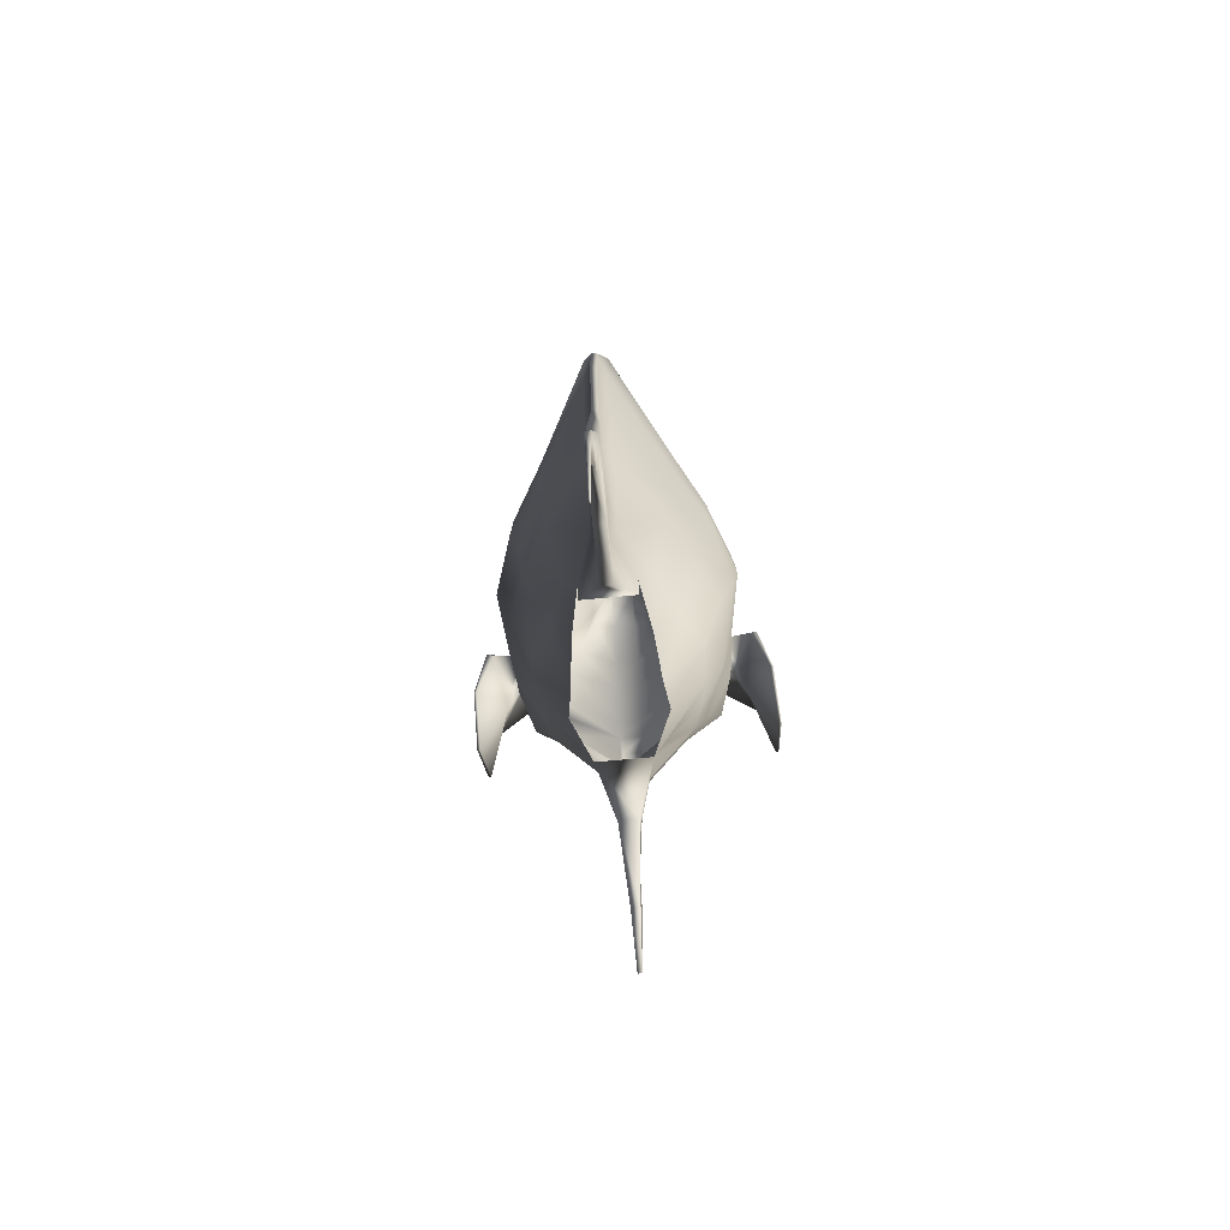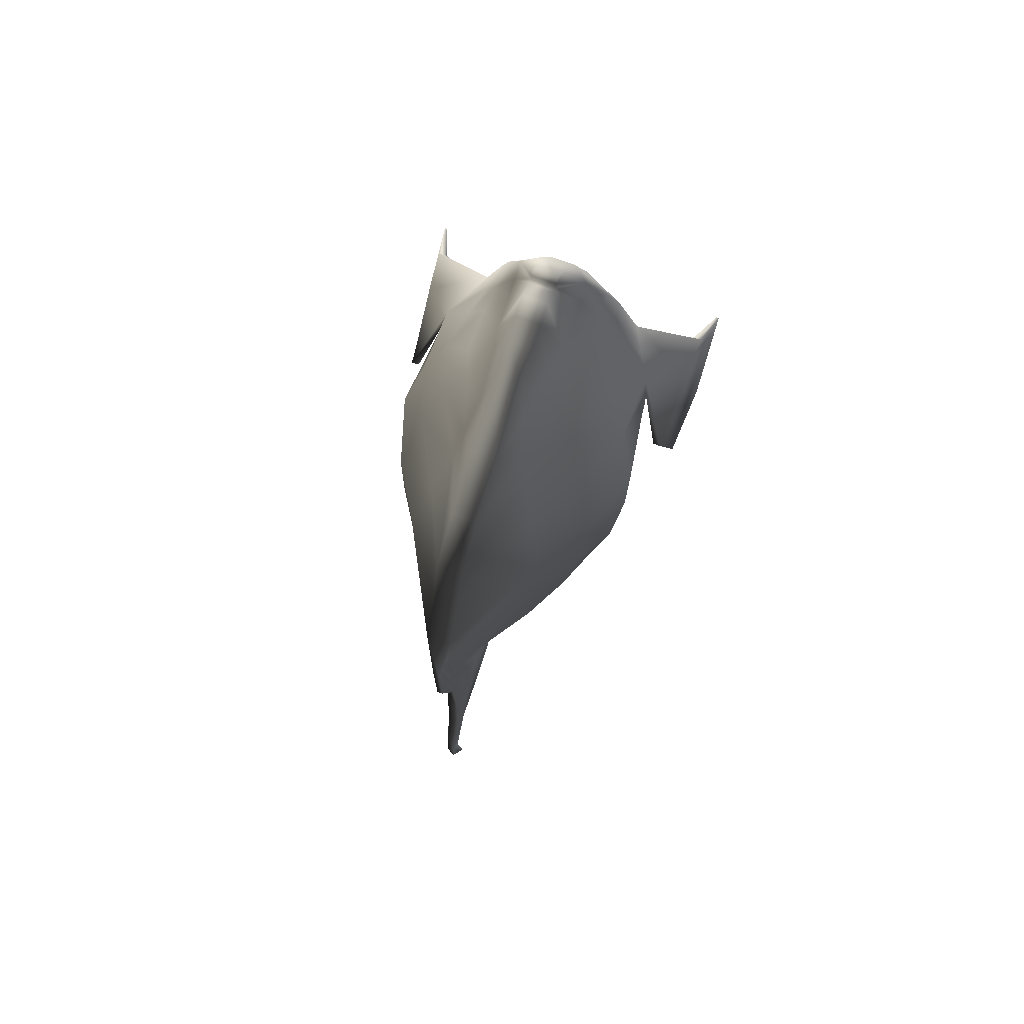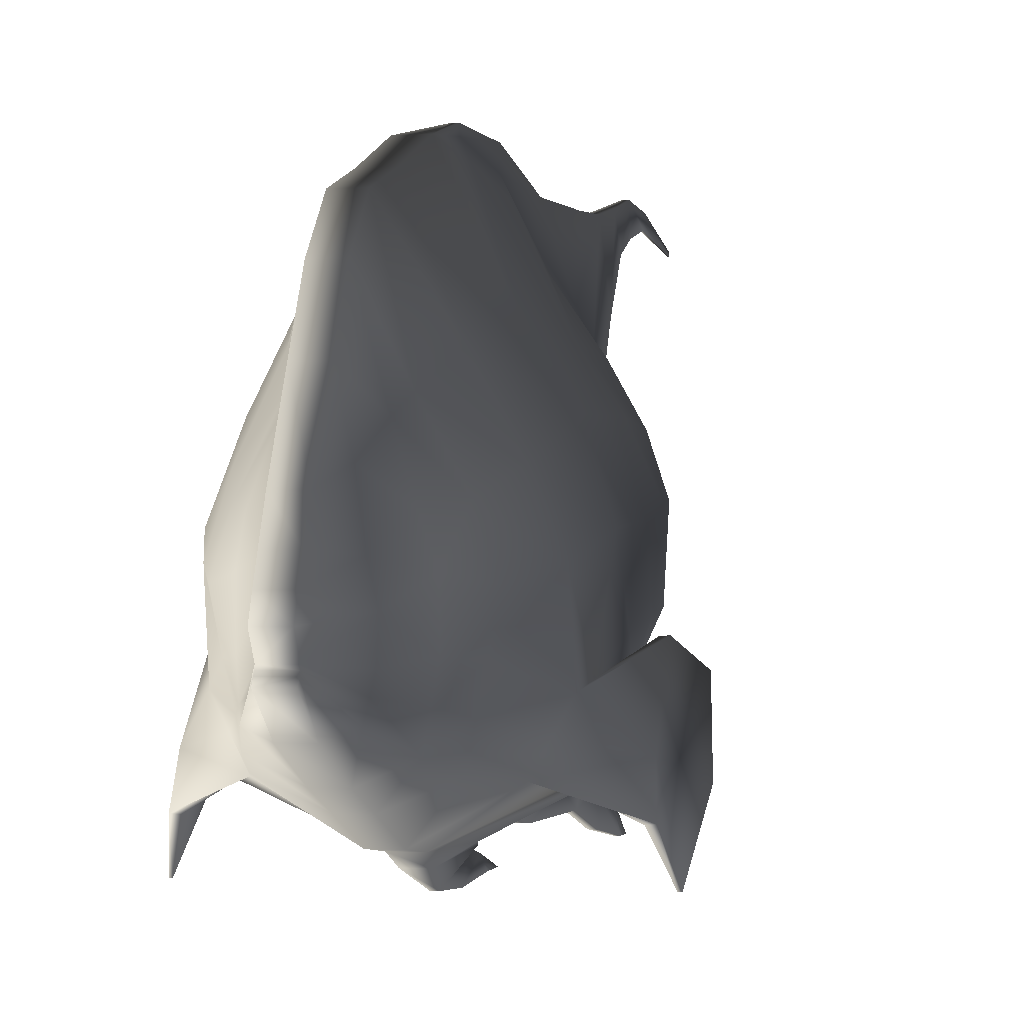
<metadata>
{"format":"obj","ext":"obj","renderer":"f3d","projection":"perspective","resolution":1024,"background":"white","views":[{"elev":-75.9,"azim":-174.8,"up":"+Z"},{"elev":72.8,"azim":-160.2,"up":"+Z"},{"elev":-0.4,"azim":15.0,"up":"+Y"}]}
</metadata>
<code>
g default
v -0.1812 -0.175 0.539
v -0.1536 -0.1537 0.6146
v -0.1395 -0.1968 0.6192
v -0.1998 -0.2291 0.5945
v -0.1171 -0.1912 0.6536
v -0.1362 -0.1559 0.6498
v -0.206 -0.1741 0.5802
v -0.21 -0.2281 0.5954
v -0.1613 -0.1105 0.6099
v -0.1917 -0.07883 0.5057
v -0.2019 -0.07789 0.5066
v -0.1552 -0.1207 0.646
v -0.2219 -0.2055 0.4457
v -0.2258 -0.2055 0.4457
v -0.2191 -0.1104 0.422
v -0.2152 -0.1104 0.422
v -0.2236 -0.2862 0.5601
v -0.2197 -0.2862 0.5601
v 0.01773 -0.1555 0.1445
v 0.01773 -0.1222 0.08064
v 0.09443 -0.1221 0.1916
v 0.01773 -0.2109 0.2328
v 0.1124 -0.141 0.2986
v 0.01773 -0.2436 0.322
v 0.1395 -0.2005 0.498
v 0.1395 -0.1968 0.6192
v 0.01773 -0.255 0.6013
v 0.01773 -0.2598 0.4426
v 0.1171 -0.1912 0.6536
v 0.08843 -0.1818 0.7367
v 0.01773 -0.2125 0.7411
v 0.01773 -0.2473 0.66
v 0.02819 -0.1125 0.04978
v 0.1072 -0.08819 0.1775
v 0.1276 -0.1004 0.2812
v 0.1584 -0.1386 0.496
v 0.1537 -0.1537 0.6146
v 0.1362 -0.1559 0.6498
v 0.0986 -0.1365 0.7395
v 0.1127 0.01027 0.1327
v 0.1142 -0.05429 0.1635
v 0.1438 0.03724 0.2435
v 0.1429 -0.05971 0.2637
v 0.1757 0.01886 0.4814
v 0.1757 0.01131 0.5903
v 0.1613 -0.1105 0.6099
v 0.1641 -0.07677 0.494
v 0.1534 -0.01705 0.6656
v 0.1208 -0.03254 0.7422
v 0.1088 -0.09121 0.7422
v 0.1552 -0.1207 0.646
v 0.08197 0.0556 0.107
v 0.1195 0.1025 0.2299
v 0.1466 0.1077 0.4697
v 0.1466 0.1049 0.5864
v 0.124 0.06268 0.6805
v 0.09878 0.03338 0.7494
v -0.01772 -0.1555 0.1445
v -0.01772 -0.2109 0.2328
v -0.09442 -0.1221 0.1916
v -0.01772 -0.1222 0.08064
v -0.01772 -0.2436 0.322
v -0.1124 -0.141 0.2986
v -0.01772 -0.255 0.6013
v -0.1395 -0.2005 0.498
v -0.01772 -0.2598 0.4426
v -0.01772 -0.2125 0.7411
v -0.08842 -0.1818 0.7367
v -0.01772 -0.2473 0.66
v -0.1072 -0.08819 0.1775
v -0.02818 -0.1125 0.04978
v -0.1276 -0.1004 0.2812
v -0.1584 -0.1386 0.496
v -0.09859 -0.1365 0.7395
v -0.1145 -0.05429 0.1635
v -0.1166 0.01027 0.1327
v -0.1429 -0.05971 0.2637
v -0.1462 0.03724 0.2435
v -0.1799 0.01131 0.5903
v -0.1799 0.01886 0.4814
v -0.164 -0.07677 0.494
v -0.1088 -0.09121 0.7422
v -0.1205 -0.03254 0.7422
v -0.1531 -0.01705 0.6656
v -0.09093 0.0556 0.107
v -0.1173 0.1025 0.2299
v -0.1444 0.1049 0.5864
v -0.1444 0.1077 0.4697
v -0.0966 0.03338 0.7494
v -0.1219 0.06268 0.6805
v 0.003191 -0.309 -0.1623
v 0.006421 -0.293 -0.05616
v -0.006411 -0.293 -0.05616
v -0.00318 -0.309 -0.1623
v 0.004453 -0.294 0.3651
v -0.004443 -0.294 0.3651
v -0.004443 -0.2933 0.3294
v 0.004453 -0.2933 0.3294
v 0.01773 -0.1051 0.9319
v 0.01773 -0.09731 0.9263
v -0.01772 -0.09731 0.9263
v -0.01772 -0.1051 0.9319
v 0.01773 -0.09288 0.9249
v -0.01772 -0.09288 0.9249
v 0.01773 -0.08845 0.9235
v 0.01773 -0.06054 0.9391
v -0.01772 -0.06054 0.9391
v -0.01772 -0.08845 0.9235
v 0.01773 -0.03405 0.9291
v -0.01772 -0.03405 0.9291
v 0.01773 0.1364 0.8506
v -0.01772 0.1364 0.8506
v -0.01772 0.03896 0.8988
v 0.01773 0.03896 0.8988
v 0.00844 0.3265 0.03622
v 0.00844 0.3305 -0.04881
v -0.00843 0.3305 -0.04881
v -0.00843 0.3265 0.03622
v 0.003191 -0.3087 -0.1884
v -0.00318 -0.3087 -0.1884
v 0.04825 -0.1364 0.8712
v 0.01773 -0.1485 0.8817
v 0.04825 -0.1157 0.8542
v 0.04825 -0.0949 0.8372
v 0.04825 -0.05173 0.8305
v 0.01773 -0.004678 0.9171
v 0.03299 0.06036 0.8442
v -0.04823 -0.1364 0.8712
v -0.01772 -0.1485 0.8817
v -0.04823 -0.1157 0.8542
v -0.04823 -0.05173 0.8305
v -0.04823 -0.0949 0.8372
v -0.04061 -0.008871 0.8374
v 0.01773 0.2168 0.8096
v -0.01772 0.2168 0.8096
v 0.07254 -0.1628 0.7976
v 0.01773 -0.1877 0.8017
v 0.07744 -0.1249 0.7908
v 0.08235 -0.08703 0.784
v 0.08235 -0.02337 0.7868
v 0.04514 0.09633 0.7906
v -0.07253 -0.1628 0.7976
v -0.01772 -0.1877 0.8017
v -0.07743 -0.1249 0.7908
v -0.08234 -0.08703 0.784
v -0.08234 -0.02337 0.7868
v -0.07299 0.02519 0.7887
v 0.01773 0.2758 0.7573
v -0.01772 0.2758 0.7573
v 0.01773 0.3001 0.6824
v 0.07501 0.1557 0.6842
v 0.09664 0.1885 0.5996
v 0.01773 0.3374 0.5857
v 0.003875 0.363 0.4559
v -0.003864 0.363 0.4559
v -0.01772 0.3374 0.5857
v -0.001024 0.3229 -0.4115
v 0.001034 0.3229 -0.4115
v 0.001034 0.3178 -0.4116
v -0.001024 0.3178 -0.4116
v 0.01773 0.1895 0.07642
v 0.06056 0.1215 0.0865
v 0.01773 0.2539 0.2001
v 0.07999 0.1689 0.219
v 0.01773 0.327 0.4693
v 0.09664 0.1866 0.4668
v 0.05308 0.1172 0.7525
v -0.06055 0.1215 0.0865
v -0.01772 0.1895 0.07642
v -0.09663 0.1866 0.4668
v -0.01772 0.327 0.4693
v -0.01772 0.3076 0.3256
v -0.08553 0.1765 0.3516
v -0.09663 0.1885 0.5996
v -0.05307 0.1172 0.7525
v -0.04513 0.09633 0.7906
v -0.01772 -0.004678 0.9171
v 0.04062 -0.008871 0.8374
v -0.03298 0.06036 0.8442
v 0.06599 0.02519 0.7887
v -0.01772 0.3001 0.6824
v -0.07501 0.1557 0.6842
v 0.00844 0.1957 -0.02122
v 0.00844 0.2309 0.05105
v 0.00844 0.1447 -0.0552
v -0.008429 0.1447 -0.0552
v -0.008429 0.1957 -0.02122
v -0.008429 0.2309 0.05105
v -0.01772 0.2539 0.2001
v -0.003864 0.2782 0.1896
v 0.01773 0.3076 0.3256
v 0.003875 0.3332 0.321
v 0.003875 0.3512 0.4524
v 0.003875 0.3613 0.3201
v 0.00844 0.2305 -0.09805
v -0.00843 0.2305 -0.09805
v -0.003864 0.3264 0.1727
v -0.003864 0.3512 0.4524
v -0.003864 0.3613 0.3201
v 0.01773 -0.247 0.3617
v 0.1214 -0.16 0.3753
v 0.1379 -0.1126 0.3696
v 0.1543 -0.06513 0.364
v 0.162 0.0352 0.3542
v 0.08554 0.1765 0.3516
v 0.1285 0.1096 0.3529
v -0.01772 -0.247 0.3617
v -0.1214 -0.16 0.3753
v -0.1379 -0.1126 0.3696
v -0.1679 0.0352 0.3542
v -0.1543 -0.06513 0.364
v -0.1264 0.1096 0.3529
v 0.003875 0.3264 0.1727
v -0.07998 0.1689 0.219
v -0.003864 0.3332 0.321
v 0.003875 0.2782 0.1896
v 0.01485 -0.1605 0.1087
v 0.01485 -0.2151 0.2057
v 0.01485 -0.2524 0.2834
v -0.01484 -0.2524 0.2834
v -0.01484 -0.2151 0.2057
v -0.01484 -0.1605 0.1087
v 0.01197 -0.2192 0.1786
v 0.01197 -0.2612 0.2448
v 0.006421 -0.2653 0.04209
v 0.006218 -0.2373 0.1012
v -0.01196 -0.2612 0.2448
v -0.006411 -0.2653 0.04209
v -0.01196 -0.2192 0.1786
v -0.006208 -0.2373 0.1012
v -0.01196 -0.1654 0.07302
v -0.01354 -0.1928 0.01659
v -0.01354 -0.1604 -0.05081
v 0.01355 -0.1604 -0.05081
v 0.01197 -0.1654 0.07302
v 0.01355 -0.1928 0.01659
v -0.006411 -0.2506 -0.04007
v -0.006411 -0.2569 -0.1036
v 0.006421 -0.2569 -0.1036
v 0.006421 -0.2506 -0.04007
v -0.01445 -0.2641 0.4312
v -0.01445 -0.2711 0.5737
v 0.01446 -0.2641 0.4312
v 0.01446 -0.2711 0.5737
v -0.004443 -0.2677 0.4223
v -0.004443 -0.2958 0.5167
v 0.004453 -0.2677 0.4223
v 0.004453 -0.2958 0.5167
v -0.004443 -0.2759 0.388
v -0.004443 -0.3001 0.4472
v 0.004453 -0.2759 0.388
v 0.004453 -0.3001 0.4472
v 0.004193 0.2991 -0.1617
v 0.00844 0.343 -0.1162
v -0.004183 0.2991 -0.1617
v -0.00843 0.343 -0.1162
v 0.004193 0.3195 -0.2054
v 0.004193 0.3601 -0.1994
v -0.004183 0.3195 -0.2054
v -0.004183 0.3601 -0.1994
v 0.001926 0.3351 -0.2782
v 0.001926 0.3546 -0.2846
v -0.001916 0.3351 -0.2782
v -0.001916 0.3546 -0.2846
v 0.1812 -0.175 0.539
v 0.1998 -0.2291 0.5945
v 0.21 -0.2281 0.5954
v 0.206 -0.1741 0.5802
v 0.2019 -0.07789 0.5066
v 0.1917 -0.07883 0.5057
v 0.2219 -0.2055 0.4457
v 0.2152 -0.1104 0.422
v 0.2191 -0.1104 0.422
v 0.2258 -0.2055 0.4457
v 0.2197 -0.2862 0.5601
v 0.2236 -0.2862 0.5601
v 0.03864 -0.1028 0.01891
v 0.06534 -0.04077 0.01632
v 0.05867 -0.000996 0.01273
v 0.05199 0.06269 0.01707
v 0.03864 0.126 0.03732
v 0.03864 0.1142 0.00786
v -0.03863 0.1142 0.00786
v -0.03863 0.126 0.03732
v -0.05198 0.06269 0.01707
v -0.05866 -0.000996 0.01273
v -0.06533 -0.04077 0.01632
v -0.03863 -0.1028 0.01891
g cuerpoPez7:TropicalFish06
f 1 2 4
f 4 2 3
f 6 7 5
f 5 7 8
f 4 3 8
f 8 3 5
f 10 11 9
f 9 11 12
f 14 15 13
f 13 15 16
f 10 1 16
f 16 1 13
f 4 8 18
f 18 8 17
f 14 17 7
f 7 17 8
f 10 16 11
f 11 16 15
f 10 9 1
f 1 9 2
f 11 7 12
f 12 7 6
f 18 17 13
f 13 17 14
f 4 18 1
f 1 18 13
f 15 14 11
f 11 14 7
f 20 21 19
f 19 21 22
f 21 23 22
f 22 23 24
f 26 27 25
f 25 27 28
f 29 30 32
f 32 30 31
f 33 34 20
f 20 34 21
f 34 35 21
f 21 35 23
f 36 37 25
f 25 37 26
f 39 30 38
f 38 30 29
f 277 278 41
f 41 278 40
f 40 42 41
f 41 42 43
f 44 45 47
f 47 45 46
f 49 50 48
f 48 50 51
f 278 279 40
f 40 279 52
f 52 53 40
f 40 53 42
f 54 55 44
f 44 55 45
f 56 57 48
f 48 57 49
f 59 60 58
f 58 60 61
f 62 63 59
f 59 63 60
f 3 65 64
f 64 65 66
f 67 68 69
f 69 68 5
f 60 70 61
f 61 70 71
f 63 72 60
f 60 72 70
f 3 2 65
f 65 2 73
f 74 6 68
f 68 6 5
f 288 75 287
f 287 75 76
f 77 78 75
f 75 78 76
f 9 79 81
f 81 79 80
f 83 84 82
f 82 84 12
f 287 76 286
f 286 76 85
f 78 86 76
f 76 86 85
f 79 87 80
f 80 87 88
f 83 89 84
f 84 89 90
f 91 92 94
f 94 92 93
f 95 96 98
f 98 96 97
f 31 67 32
f 32 67 69
f 99 100 102
f 102 100 101
f 103 104 100
f 100 104 101
f 105 106 108
f 108 106 107
f 109 110 106
f 106 110 107
f 111 112 114
f 114 112 113
f 115 116 118
f 118 116 117
f 119 91 120
f 120 91 94
f 121 100 122
f 122 100 99
f 103 123 105
f 105 123 124
f 106 105 125
f 125 105 124
f 126 127 114
f 114 127 111
f 102 101 129
f 129 101 128
f 101 104 128
f 128 104 130
f 107 131 108
f 108 131 132
f 107 110 131
f 131 110 133
f 99 102 122
f 122 102 129
f 134 135 111
f 111 135 112
f 136 121 137
f 137 121 122
f 123 138 124
f 124 138 139
f 124 139 125
f 125 139 140
f 127 141 111
f 111 141 134
f 129 128 143
f 143 128 142
f 128 130 142
f 142 130 144
f 132 131 145
f 145 131 146
f 131 133 146
f 146 133 147
f 122 129 137
f 137 129 143
f 148 149 134
f 134 149 135
f 26 29 27
f 27 29 32
f 45 48 46
f 46 48 51
f 151 152 150
f 150 152 153
f 69 5 64
f 64 5 3
f 12 84 9
f 9 84 79
f 84 90 79
f 79 90 87
f 32 69 27
f 27 69 64
f 154 155 153
f 153 155 156
f 157 158 160
f 160 158 159
f 161 162 281
f 281 162 280
f 163 164 161
f 161 164 162
f 153 152 165
f 165 152 166
f 150 148 151
f 151 148 167
f 169 284 168
f 168 284 285
f 171 172 170
f 170 172 173
f 156 171 174
f 174 171 170
f 149 175 135
f 135 175 176
f 114 113 126
f 126 113 177
f 109 178 126
f 126 178 127
f 112 179 113
f 113 179 177
f 178 180 127
f 127 180 141
f 135 176 112
f 112 176 179
f 56 55 151
f 151 55 152
f 156 174 181
f 181 174 182
f 281 183 161
f 161 183 184
f 281 282 183
f 183 282 185
f 282 283 185
f 185 283 186
f 284 187 283
f 283 187 186
f 284 169 187
f 187 169 188
f 189 190 169
f 169 190 188
f 192 193 191
f 191 193 165
f 154 153 193
f 153 165 193
f 192 194 193
f 193 194 154
f 115 184 116
f 116 184 183
f 185 195 183
f 183 195 116
f 185 186 195
f 195 186 196
f 186 187 196
f 196 187 117
f 187 188 117
f 117 188 118
f 190 197 188
f 188 197 118
f 155 198 156
f 198 171 156
f 155 154 199
f 199 154 194
f 25 28 201
f 201 28 200
f 36 202 47
f 47 202 203
f 204 44 203
f 203 44 47
f 205 166 206
f 206 166 54
f 207 66 208
f 208 66 65
f 65 73 208
f 208 73 209
f 81 80 211
f 211 80 210
f 80 88 210
f 210 88 212
f 28 66 200
f 200 66 207
f 213 197 194
f 194 197 199
f 165 166 191
f 191 166 205
f 172 189 173
f 173 189 214
f 171 198 172
f 172 198 215
f 163 216 191
f 191 216 192
f 216 213 192
f 192 213 194
f 215 198 199
f 199 198 155
f 181 150 156
f 156 150 153
f 162 52 280
f 280 52 279
f 52 162 53
f 53 162 164
f 152 55 166
f 166 55 54
f 151 167 56
f 56 167 57
f 168 285 85
f 85 285 286
f 212 173 86
f 86 173 214
f 174 170 87
f 87 170 88
f 147 176 89
f 89 176 175
f 126 177 109
f 109 177 110
f 179 133 177
f 177 133 110
f 176 147 179
f 179 147 133
f 90 182 87
f 87 182 174
f 106 125 109
f 109 125 178
f 125 140 178
f 178 140 180
f 48 45 56
f 56 45 55
f 44 204 54
f 54 204 206
f 88 170 212
f 212 170 173
f 30 136 31
f 31 136 137
f 139 138 50
f 50 138 39
f 140 139 49
f 49 139 50
f 180 140 57
f 57 140 49
f 143 142 67
f 67 142 68
f 144 74 142
f 142 74 68
f 146 83 145
f 145 83 82
f 147 89 146
f 146 89 83
f 137 143 31
f 31 143 67
f 150 181 148
f 148 181 149
f 141 167 134
f 134 167 148
f 181 182 149
f 149 182 175
f 167 141 57
f 57 141 180
f 182 90 175
f 175 90 89
f 200 24 201
f 201 24 23
f 202 35 203
f 203 35 43
f 203 43 204
f 204 43 42
f 53 206 42
f 42 206 204
f 207 208 62
f 62 208 63
f 208 209 63
f 63 209 72
f 211 210 77
f 77 210 78
f 210 212 78
f 78 212 86
f 200 207 24
f 24 207 62
f 191 205 163
f 163 205 164
f 189 172 190
f 190 172 215
f 190 215 197
f 197 215 199
f 115 118 213
f 213 118 197
f 168 214 169
f 169 214 189
f 184 216 161
f 161 216 163
f 115 213 184
f 184 213 216
f 164 205 53
f 53 205 206
f 214 168 86
f 86 168 85
f 19 217 20
f 20 217 33
f 22 218 19
f 19 218 217
f 24 219 22
f 22 219 218
f 62 220 24
f 24 220 219
f 221 220 59
f 59 220 62
f 222 221 58
f 58 221 59
f 71 222 61
f 61 222 58
f 225 226 224
f 223 224 226
f 224 227 225
f 225 227 228
f 228 227 230
f 227 229 230
f 229 231 230
f 230 231 232
f 231 288 232
f 232 288 233
f 288 277 233
f 233 277 234
f 235 236 277
f 277 236 234
f 223 226 235
f 235 226 236
f 230 232 228
f 228 232 237
f 232 233 237
f 237 233 238
f 233 234 238
f 238 234 239
f 239 234 240
f 240 234 236
f 226 225 236
f 236 225 240
f 64 66 242
f 242 66 241
f 66 28 241
f 241 28 243
f 27 244 28
f 28 244 243
f 27 64 244
f 244 64 242
f 242 241 246
f 246 241 245
f 241 243 245
f 245 243 247
f 244 248 243
f 243 248 247
f 244 242 248
f 248 242 246
f 246 245 250
f 250 245 249
f 245 247 249
f 249 247 251
f 248 252 247
f 247 252 251
f 248 246 252
f 252 246 250
f 250 249 96
f 96 249 97
f 249 251 97
f 97 251 98
f 252 95 251
f 251 95 98
f 252 250 95
f 95 250 96
f 116 195 254
f 254 195 253
f 195 196 253
f 253 196 255
f 117 256 196
f 196 256 255
f 117 116 256
f 256 116 254
f 225 228 92
f 92 228 93
f 228 237 93
f 93 237 94
f 237 238 94
f 94 238 120
f 238 239 120
f 120 239 119
f 240 91 239
f 239 91 119
f 225 92 240
f 240 92 91
f 254 253 258
f 258 253 257
f 253 255 257
f 257 255 259
f 256 260 255
f 255 260 259
f 256 254 260
f 260 254 258
f 257 261 258
f 258 261 262
f 257 259 261
f 261 259 263
f 259 260 263
f 263 260 264
f 260 258 264
f 264 258 262
f 261 159 262
f 262 159 158
f 261 263 159
f 159 263 160
f 263 264 160
f 160 264 157
f 264 262 157
f 157 262 158
f 265 266 37
f 37 266 26
f 267 268 29
f 29 268 38
f 266 267 26
f 26 267 29
f 51 269 46
f 46 269 270
f 272 273 271
f 271 273 274
f 270 272 265
f 265 272 271
f 266 275 267
f 267 275 276
f 267 276 268
f 268 276 274
f 273 272 269
f 269 272 270
f 270 265 46
f 46 265 37
f 38 268 51
f 51 268 269
f 275 271 276
f 276 271 274
f 271 275 265
f 265 275 266
f 268 274 269
f 269 274 273
f 277 41 33
f 33 41 34
f 41 43 34
f 34 43 35
f 47 46 36
f 36 46 37
f 50 39 51
f 51 39 38
f 288 71 75
f 75 71 70
f 75 70 77
f 77 70 72
f 81 73 9
f 9 73 2
f 82 12 74
f 74 12 6
f 105 108 103
f 103 108 104
f 100 121 103
f 103 121 123
f 132 130 108
f 108 130 104
f 121 136 123
f 123 136 138
f 145 144 132
f 132 144 130
f 25 201 36
f 36 201 202
f 211 209 81
f 81 209 73
f 30 39 136
f 136 39 138
f 145 82 144
f 144 82 74
f 201 23 202
f 202 23 35
f 77 72 211
f 211 72 209
f 277 33 235
f 235 33 217
f 235 217 223
f 223 217 218
f 223 218 224
f 224 218 219
f 227 224 220
f 220 224 219
f 229 227 221
f 221 227 220
f 231 229 222
f 222 229 221
f 288 231 71
f 71 231 222

</code>
